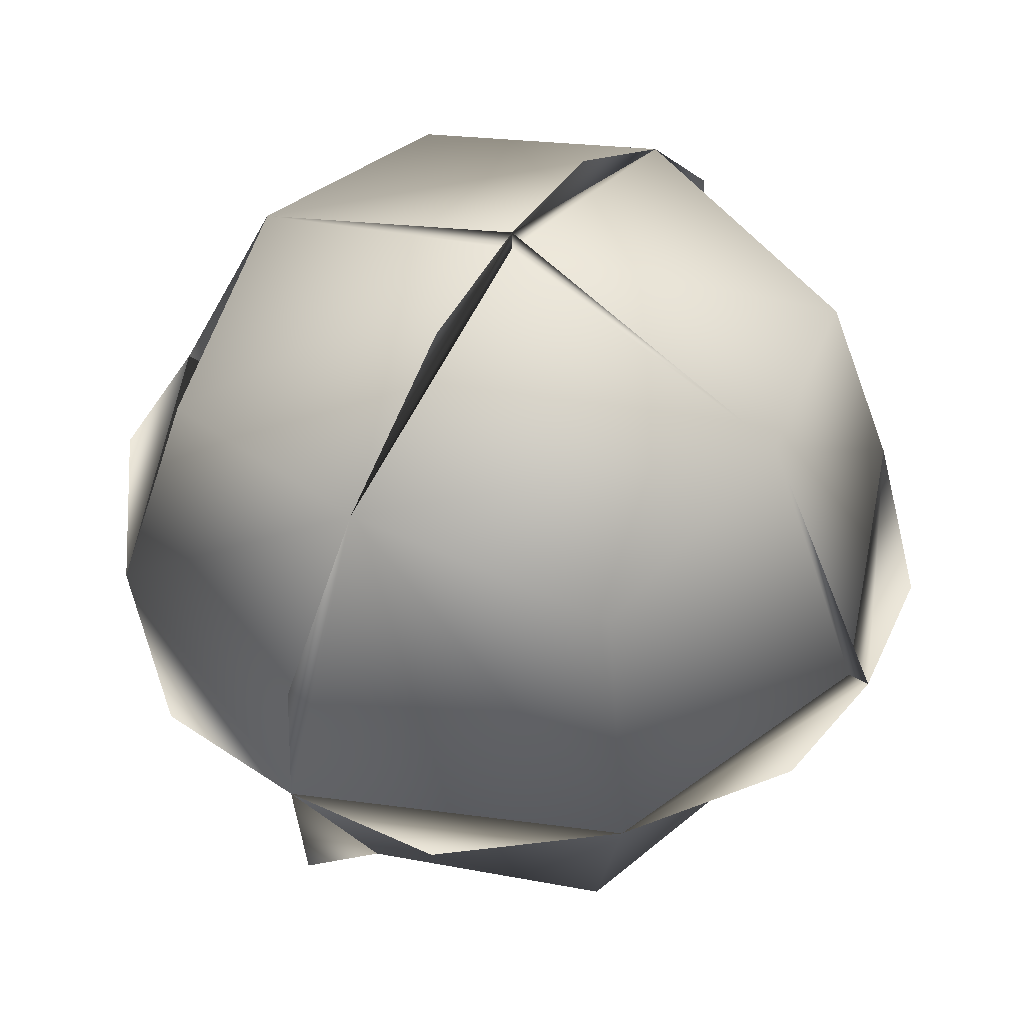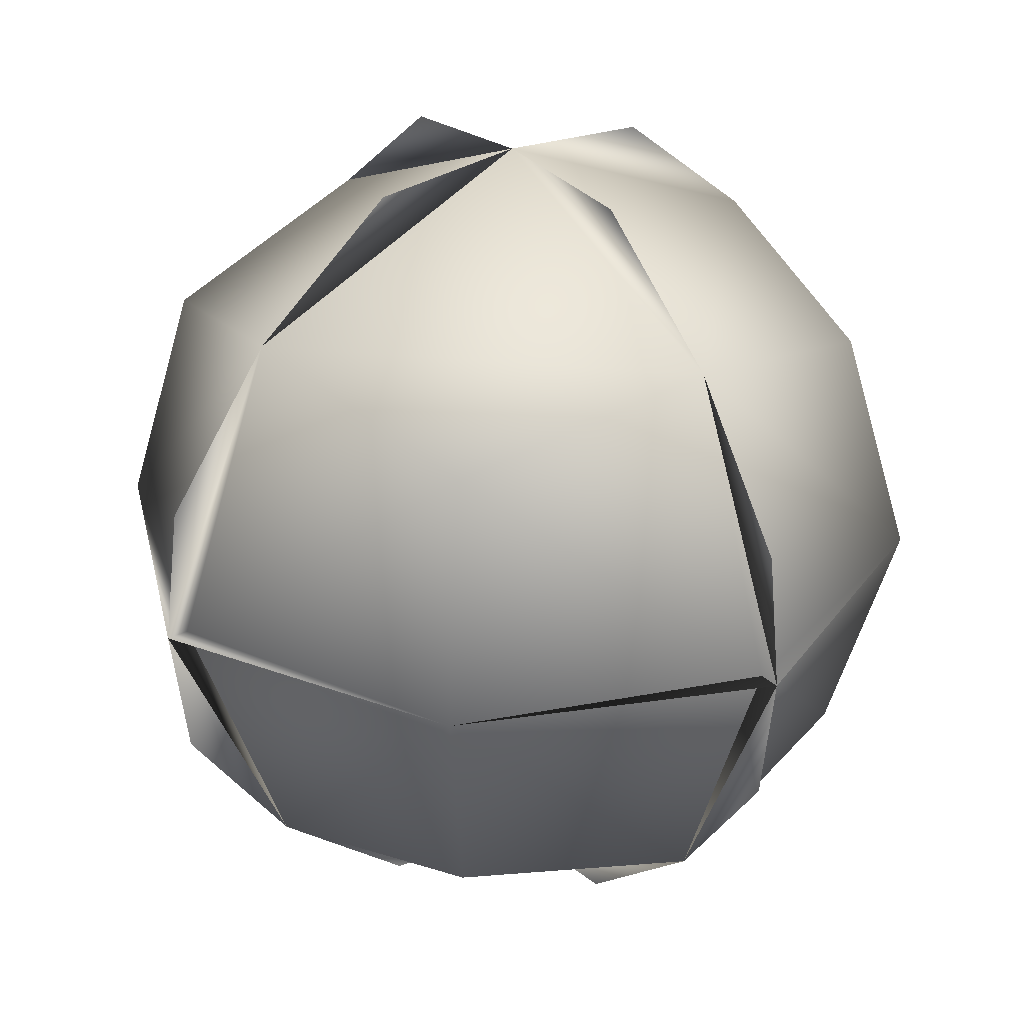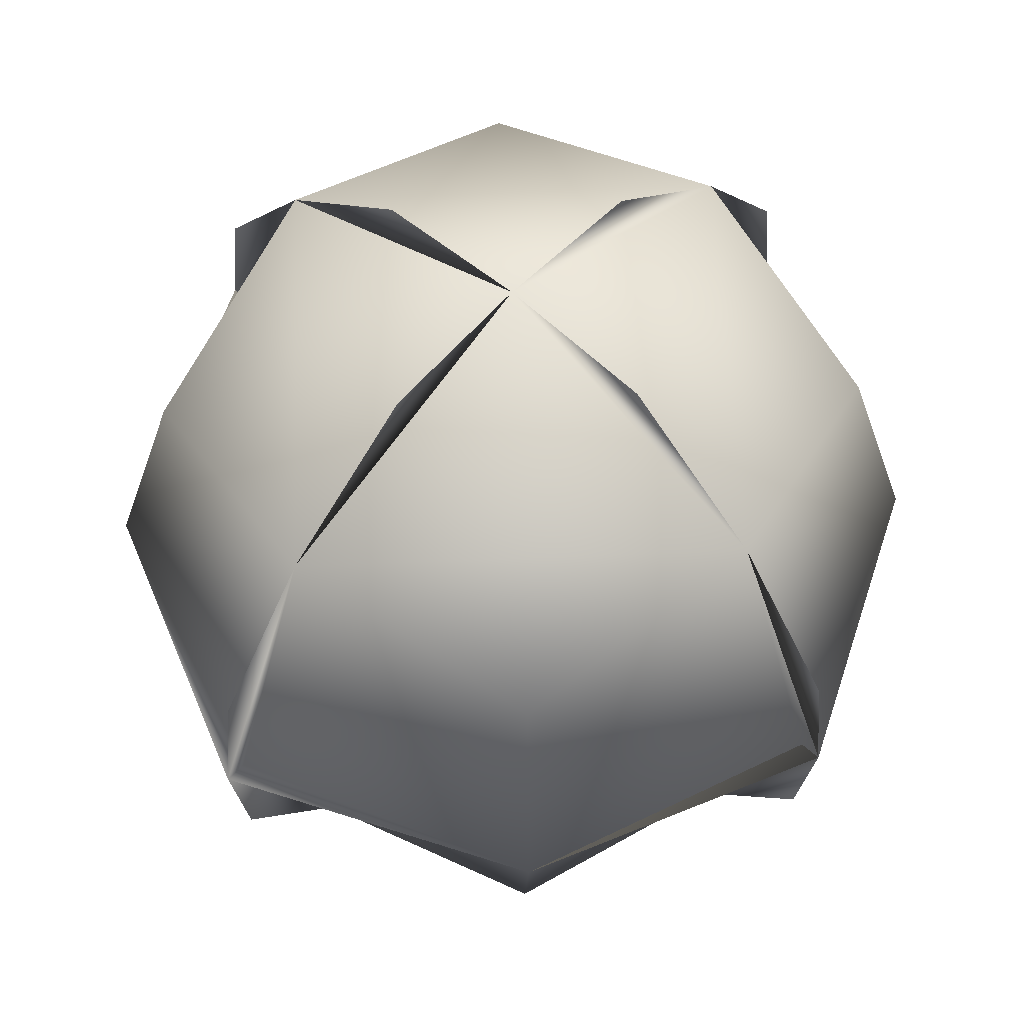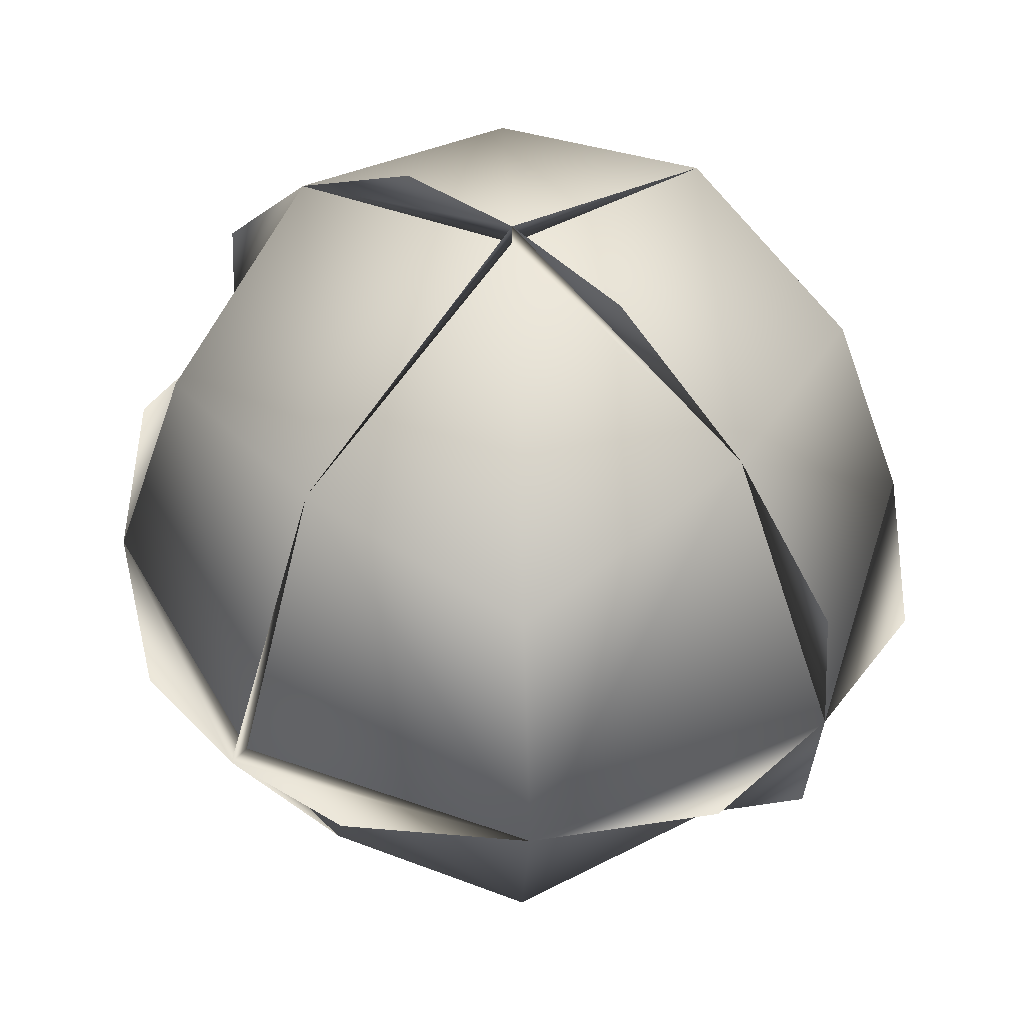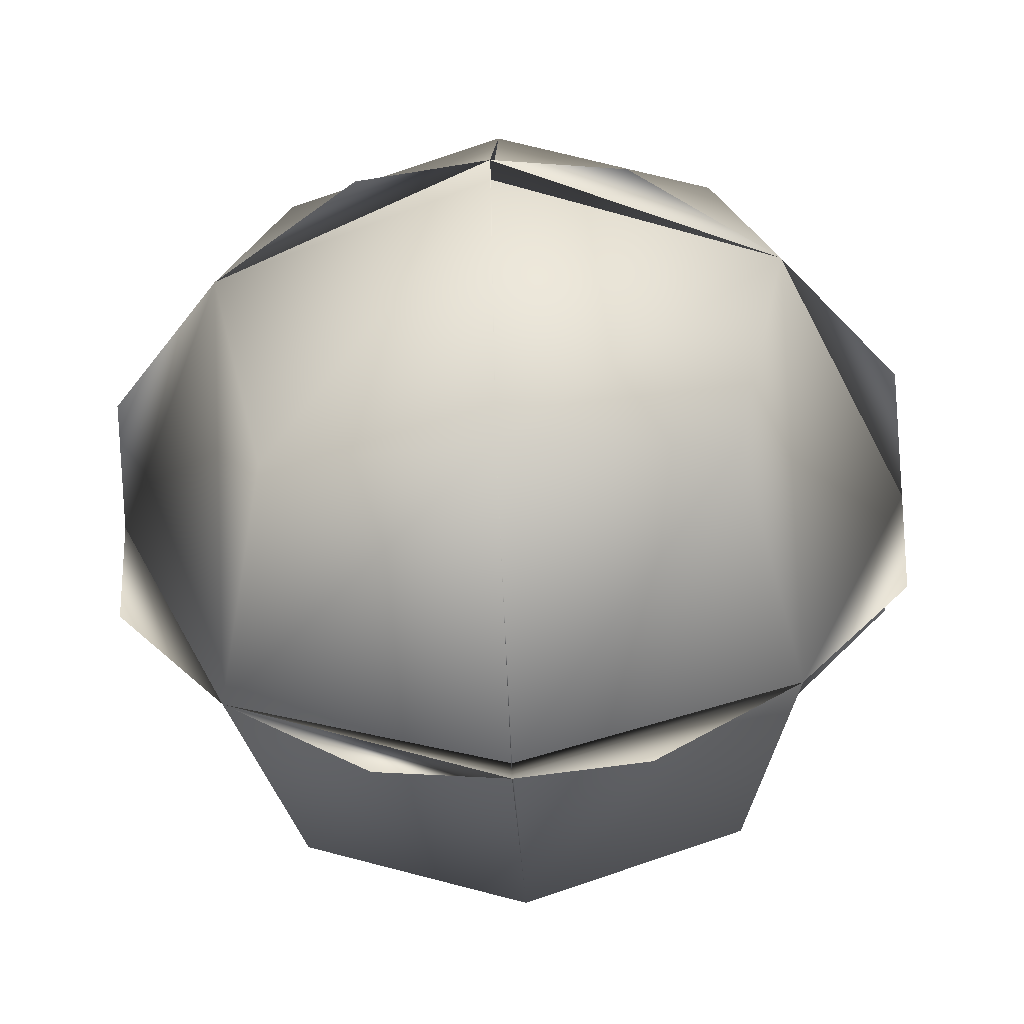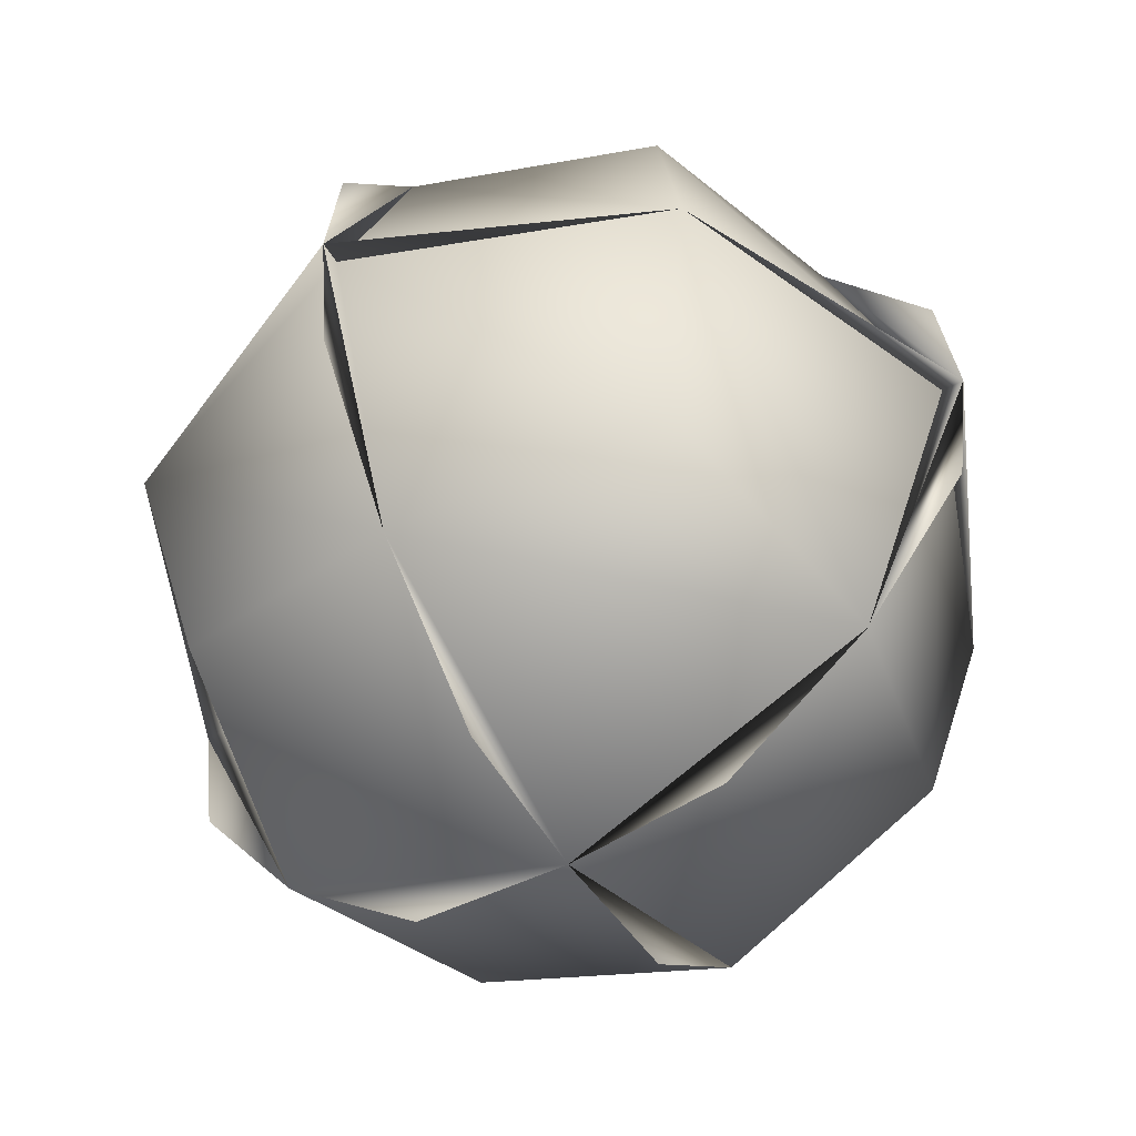
<metadata>
{"format":"obj","ext":"obj","renderer":"f3d","projection":"perspective","resolution":1024,"background":"white","views":[{"elev":51.7,"azim":31.6,"up":"+Y"},{"elev":29.4,"azim":-126.8,"up":"+Z"},{"elev":60.3,"azim":-137.3,"up":"+Z"},{"elev":50.6,"azim":130.9,"up":"+Y"},{"elev":-53.9,"azim":-87.1,"up":"+Y"},{"elev":-52.4,"azim":-59.1,"up":"+Z"}]}
</metadata>
<code>
v -115.3 -265.4 90.18
v -116.9 -262.3 88.96
v -114.4 -268 83.68
v -119.5 -262.9 83.67
v -113.8 -265.5 88.96
v -112.7 -265.5 87.4
v -116.9 -269.9 86.02
v -119.5 -268 88.36
v -116.9 -263.8 81.86
v -121.1 -265.5 87.4
v -120 -265.5 88.96
v -120 -265.5 83.08
v -116.9 -262.3 83.08
v -113.8 -265.5 83.08
v -116.9 -267.1 81.86
v -116.9 -268.6 88.96
v -116.9 -261.3 86.02
v -112.8 -265.5 86.02
v -116.9 -268.6 83.08
v -118.5 -265.5 90.18
v -119.5 -262.9 88.36
v -114.4 -262.9 83.68
v -114.4 -262.9 88.37
v -114.4 -268 88.37
v -121.1 -265.5 86.02
v -116.9 -261.2 84.64
v -113.9 -262.4 86.02
v -119.5 -268 83.67
v -113.9 -268.5 86.02
v -112.7 -265.5 84.64
v -121.3 -265.5 86.02
v -121.1 -265.5 84.64
v -116.9 -261.1 86.02
v -116.9 -265.5 90.32
v -116.9 -263.8 90.18
v -116.9 -265.5 81.72
v -118.5 -265.4 81.86
v -116.9 -267.1 90.18
v -120 -262.4 86.02
v -115.3 -265.5 81.86
v -112.5 -265.5 86.02
v -120 -268.5 86.02
v -116.9 -269.7 87.4
v -116.9 -269.6 86.02
v -116.9 -269.7 84.64
v -116.9 -261.2 87.4
f 17 2 27
f 12 13 36
f 4 12 39
f 17 13 39
f 41 18 29
f 19 12 36
f 25 31 39
f 11 25 31
f 2 34 5
f 29 18 5
f 2 17 21
f 33 17 2
f 25 31 12
f 19 45 7
f 13 12 4
f 29 5 24
f 8 11 42
f 32 31 12
f 41 6 5
f 36 13 14
f 36 13 9
f 44 8 42
f 5 16 24
f 19 14 3
f 34 16 38
f 18 29 3
f 44 29 16
f 41 18 14
f 22 27 14
f 21 17 39
f 34 11 16
f 36 19 15
f 25 21 39
f 2 23 27
f 8 44 16
f 11 2 21
f 25 12 28
f 34 16 5
f 17 33 39
f 28 12 19
f 23 18 27
f 33 17 27
f 44 7 29
f 26 13 33
f 7 44 42
f 25 31 42
f 11 34 2
f 33 2 46
f 12 25 39
f 31 11 10
f 13 33 17
f 30 41 14
f 13 22 14
f 11 25 42
f 13 4 39
f 25 11 21
f 7 44 16
f 16 29 24
f 35 34 2
f 23 2 5
f 19 36 14
f 18 41 27
f 17 27 22
f 13 17 22
f 43 7 16
f 28 19 42
f 12 37 36
f 11 8 16
f 14 18 3
f 18 41 5
f 25 28 42
f 20 34 11
f 19 44 42
f 29 44 3
f 18 23 5
f 27 18 14
f 44 19 3
f 1 34 5
f 7 19 44
f 40 36 14

</code>
